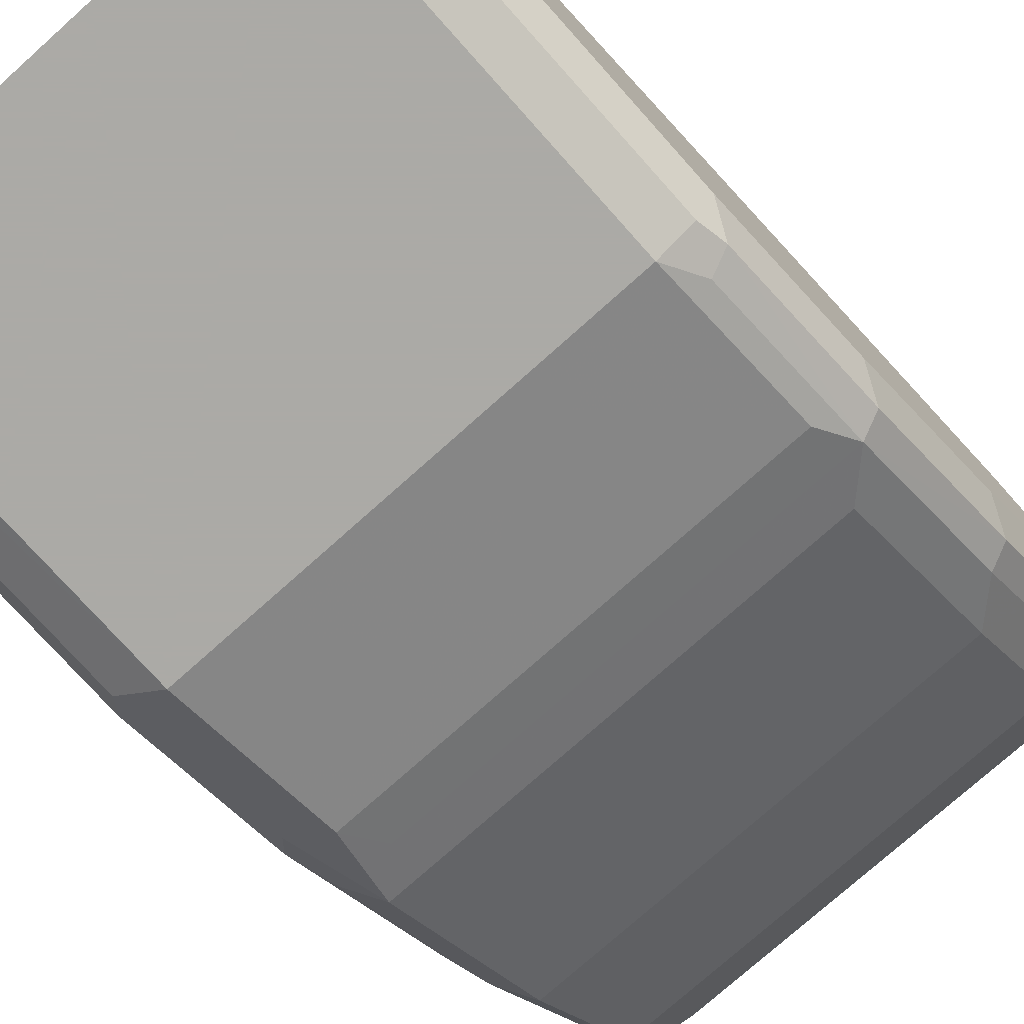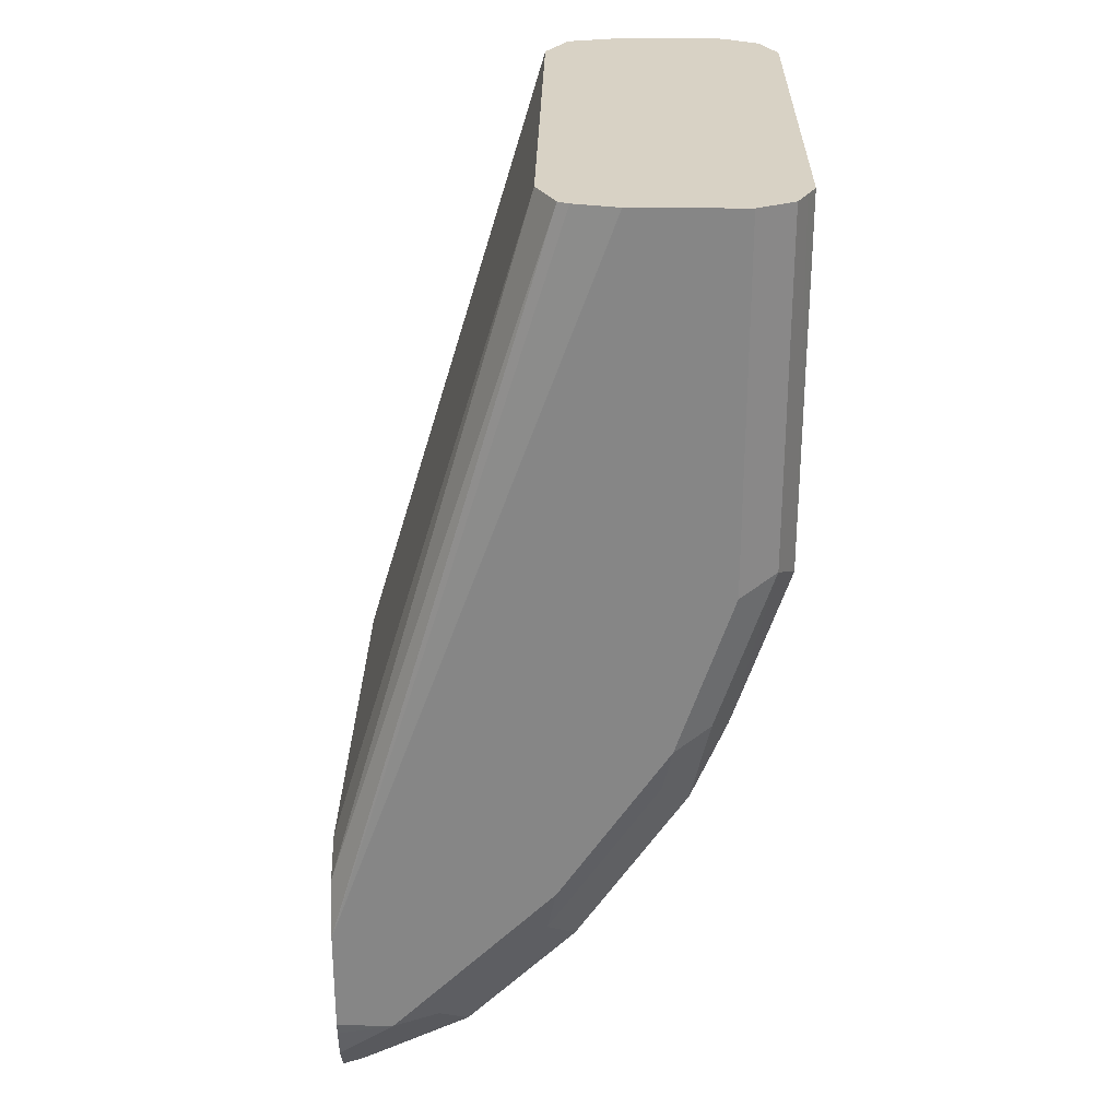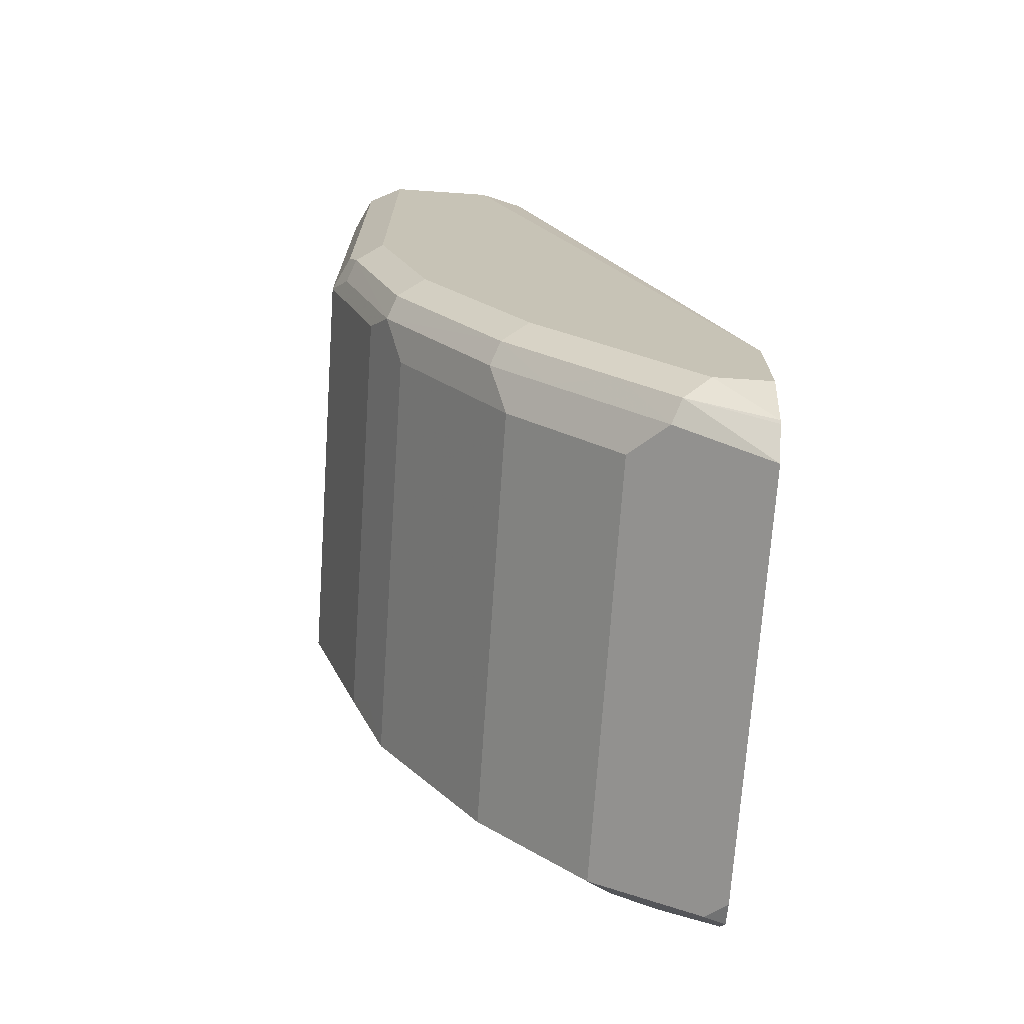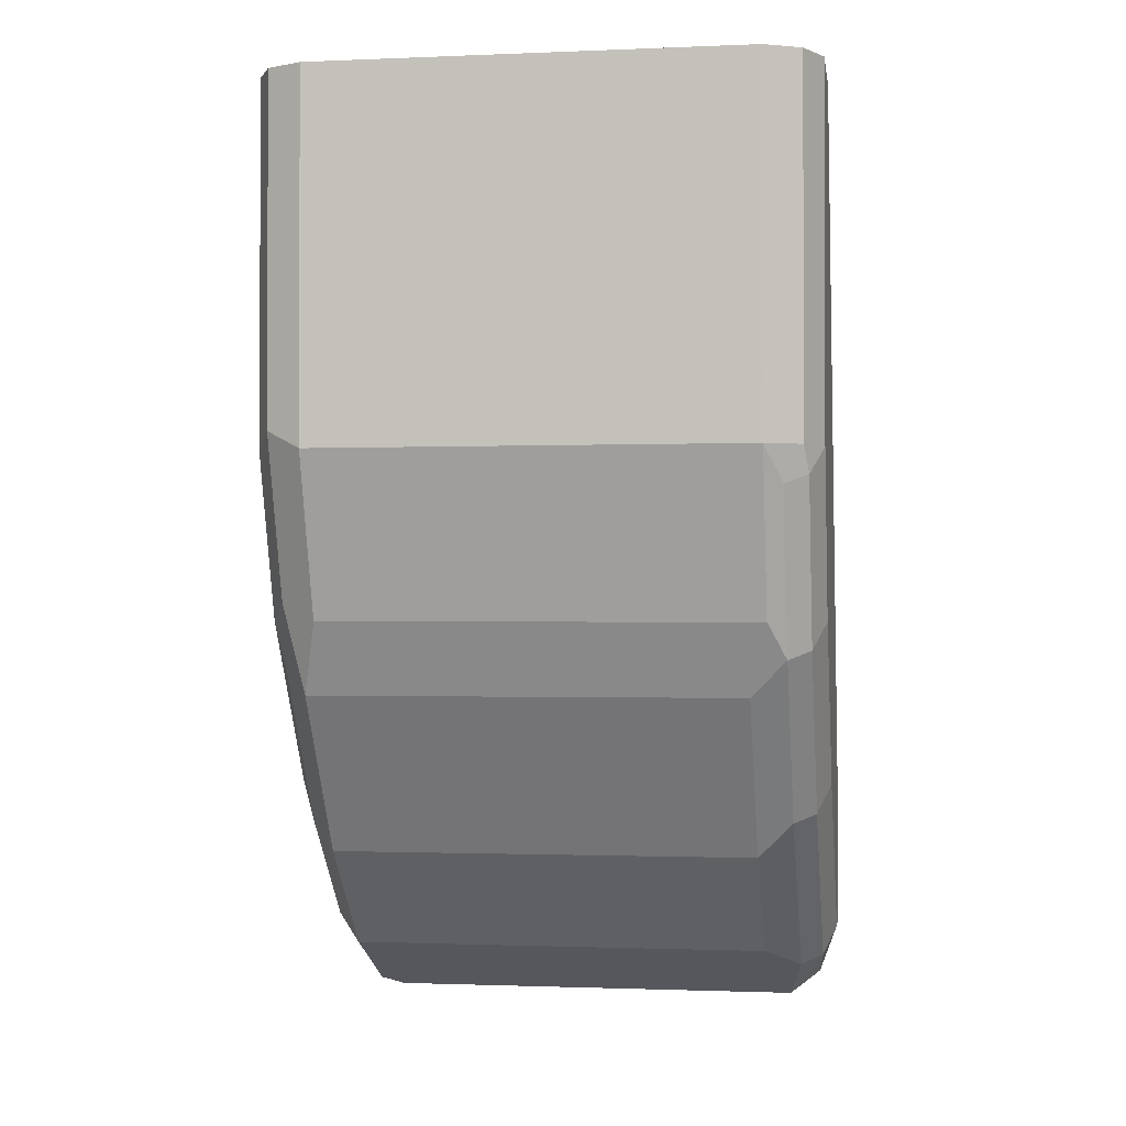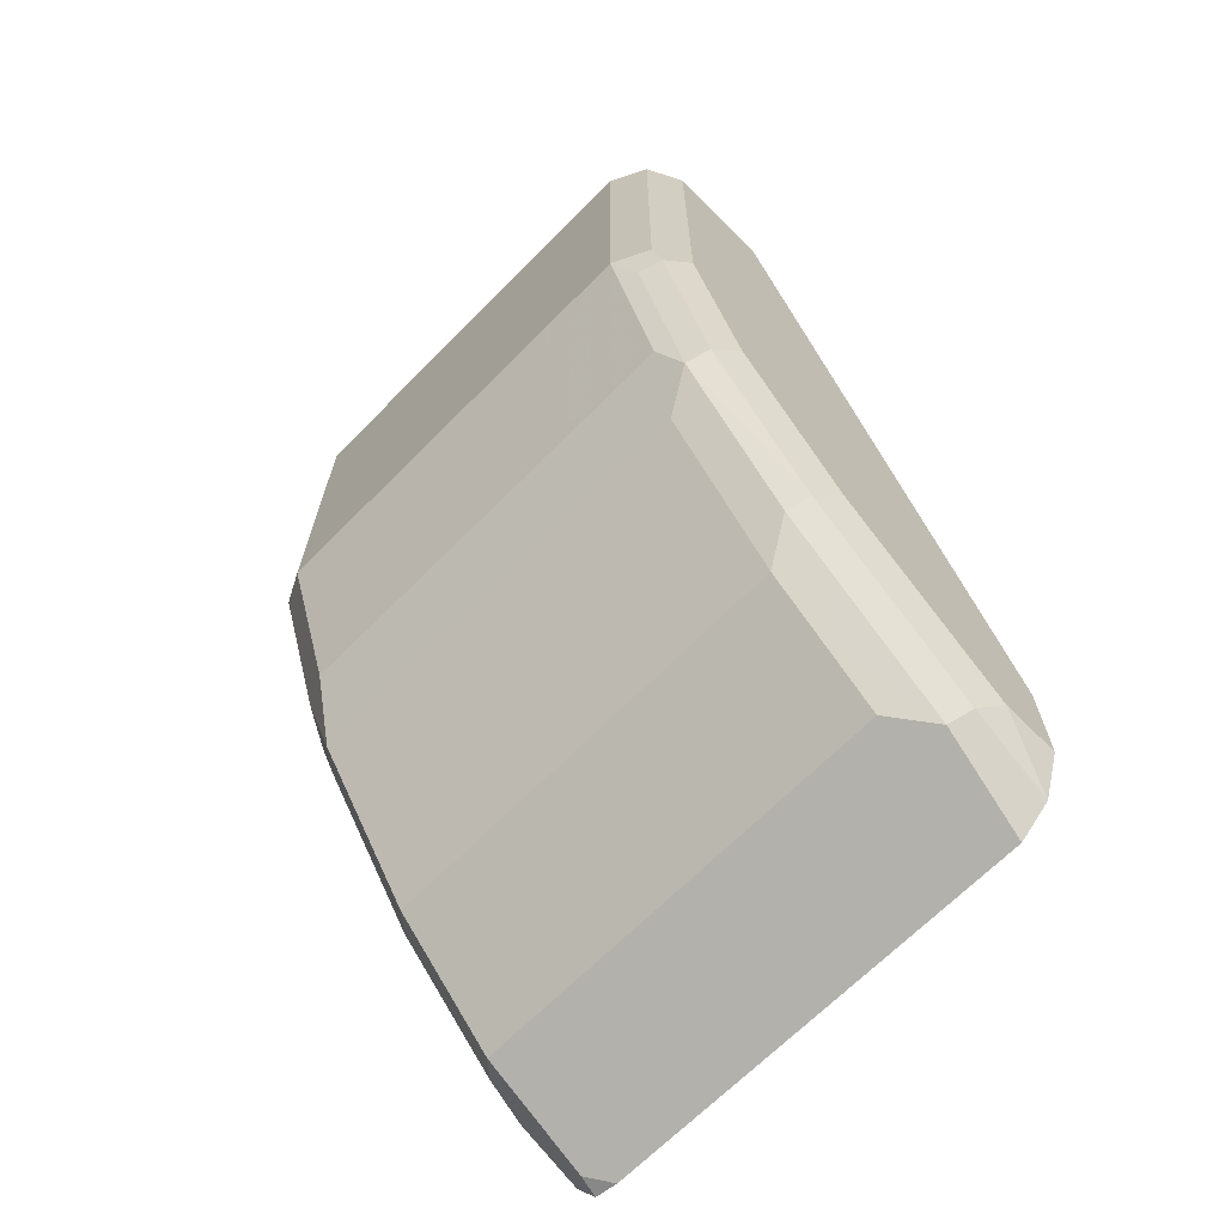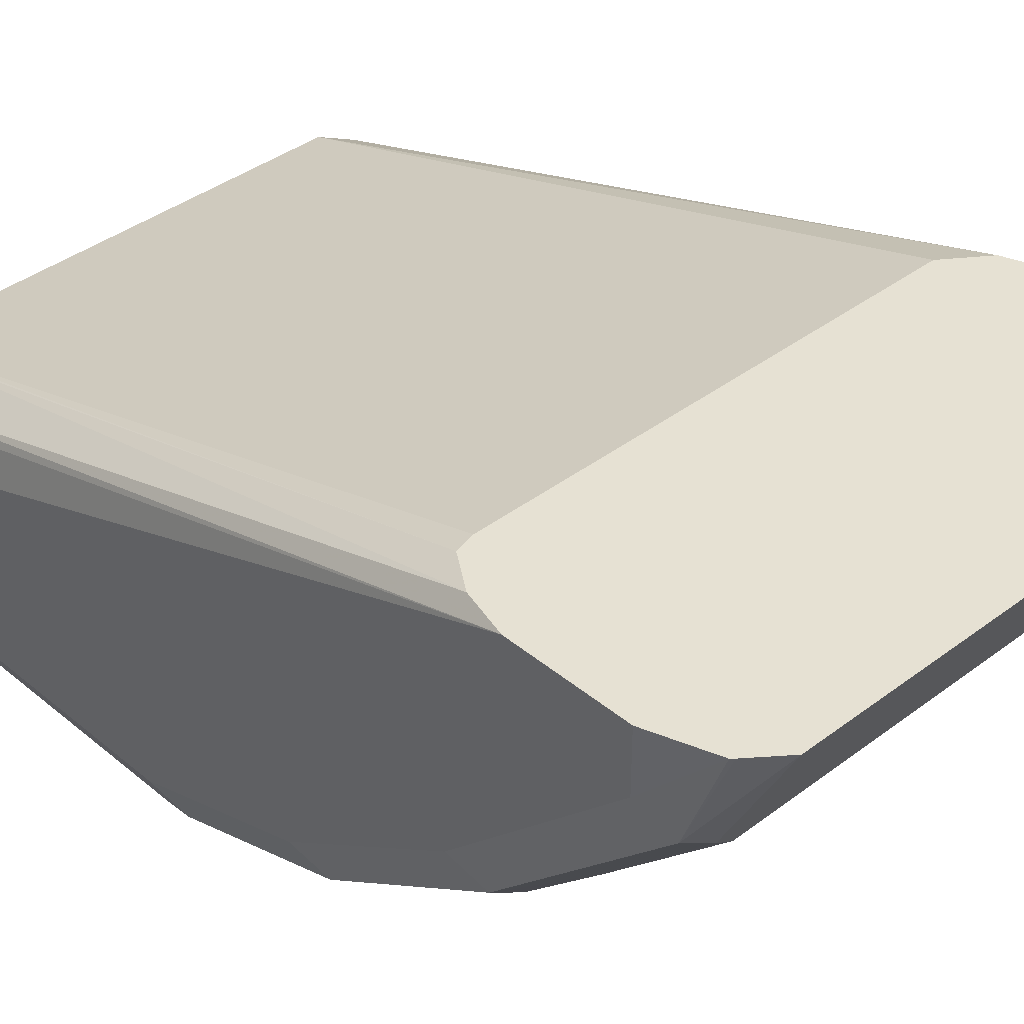
<metadata>
{"format":"obj","ext":"obj","renderer":"f3d","projection":"perspective","resolution":1024,"background":"white","views":[{"elev":-75.9,"azim":41.8,"up":"+Y"},{"elev":27.7,"azim":-89.1,"up":"+Z"},{"elev":-71.1,"azim":86.1,"up":"+Z"},{"elev":-1.3,"azim":8.7,"up":"+Z"},{"elev":-67.9,"azim":45.2,"up":"+Z"},{"elev":38.8,"azim":136.4,"up":"+Y"}]}
</metadata>
<code>
v 0.08429 -0.4046 -0.4096
v 0.08089 -0.391 -0.4096
v 0.08429 -0.4383 -0.4096
v 0.08429 -0.3195 -0.6406
v 0.07987 -0.3885 -0.4096
v 0.07866 -0.4495 -0.4096
v 0.08429 -0.4383 -0.5226
v 0.08429 -0.3195 -0.6743
v 0.08076 -0.3195 -0.6273
v 0.06799 -0.3819 -0.4096
v 0.07535 -0.4512 -0.4096
v 0.07866 -0.4495 -0.5226
v 0.08007 -0.4467 -0.531
v 0.08429 -0.4214 -0.5732
v 0.08429 -0.3372 -0.6743
v 0.07815 -0.3195 -0.6919
v 0.07401 -0.3195 -0.6171
v 0.06742 -0.3818 -0.4096
v 0.06742 -0.4551 -0.4096
v 0.06742 -0.4551 -0.5226
v 0.07304 -0.4495 -0.5338
v 0.07304 -0.4327 -0.5844
v 0.08007 -0.4299 -0.5816
v 0.08007 -0.3962 -0.6322
v 0.08429 -0.3877 -0.6237
v 0.08007 -0.3456 -0.6827
v 0.08429 -0.354 -0.6574
v 0.07728 -0.3195 -0.6927
v 0.0682 -0.3195 -0.6157
v -0.06742 -0.3818 -0.4096
v -0.06742 -0.4551 -0.4096
v -0.06742 -0.4551 -0.5226
v 0.06742 -0.4383 -0.5732
v -0.0618 -0.4327 -0.5844
v 0.0618 -0.4271 -0.5956
v 0.0618 -0.3933 -0.6462
v 0.07304 -0.399 -0.635
v 0.07304 -0.3821 -0.6518
v 0.08007 -0.3625 -0.6659
v 0.07304 -0.3484 -0.6856
v 0.0682 -0.3195 -0.7
v -0.06663 -0.3195 -0.6157
v -0.07965 -0.3879 -0.4096
v -0.07799 -0.3195 -0.624
v -0.07239 -0.4527 -0.4096
v -0.07866 -0.4495 -0.517
v -0.07586 -0.4467 -0.531
v -0.06742 -0.4383 -0.5732
v -0.07304 -0.4271 -0.5956
v -0.07304 -0.3933 -0.6462
v 0.0618 -0.3765 -0.6631
v 0.0618 -0.3596 -0.6799
v -0.0618 -0.3484 -0.6856
v 0.0618 -0.3259 -0.6968
v -0.06663 -0.3195 -0.7
v -0.0813 -0.3912 -0.4096
v -0.08429 -0.3195 -0.6406
v -0.07866 -0.4495 -0.4096
v -0.08429 -0.4383 -0.5226
v -0.07866 -0.4327 -0.5675
v -0.07586 -0.4299 -0.5816
v -0.08147 -0.4186 -0.5872
v -0.08147 -0.3849 -0.6378
v -0.07304 -0.3765 -0.6631
v -0.07304 -0.3596 -0.6799
v -0.07304 -0.3259 -0.6968
v -0.07432 -0.3195 -0.6981
v -0.08429 -0.4046 -0.4096
v -0.08429 -0.3195 -0.6743
v -0.08429 -0.4383 -0.4096
v -0.08429 -0.4214 -0.5732
v -0.08429 -0.3877 -0.6237
v -0.08429 -0.354 -0.6574
v -0.08429 -0.3372 -0.6743
v -0.08147 -0.3512 -0.6715
v -0.07586 -0.3456 -0.6827
v -0.07945 -0.3195 -0.6904
v -0.0835 -0.3195 -0.6782
v -0.08107 -0.3195 -0.6879
f 38 51 40
f 38 40 39
f 40 52 65
f 40 65 53
f 40 53 66
f 40 66 54
f 40 54 41
f 46 60 47
f 41 54 66
f 41 66 55
f 43 44 57
f 43 57 56
f 45 58 46
f 46 59 60
f 46 58 70
f 40 51 52
f 36 38 37
f 32 45 46
f 36 64 51
f 24 37 38
f 46 70 59
f 24 38 39
f 24 39 27
f 24 27 25
f 26 40 41
f 26 39 40
f 36 51 38
f 30 42 44
f 31 45 32
f 32 46 47
f 32 47 48
f 34 48 49
f 35 49 50
f 35 50 36
f 36 50 64
f 30 44 43
f 47 60 48
f 59 71 60
f 48 61 49
f 63 73 74
f 63 74 75
f 63 75 65
f 63 65 64
f 63 71 72
f 65 75 74
f 65 74 76
f 65 76 66
f 66 76 67
f 67 76 77
f 69 78 74
f 74 78 79
f 74 79 77
f 74 77 76
f 22 24 23
f 63 72 73
f 62 71 63
f 61 71 62
f 60 71 61
f 49 61 62
f 49 62 63
f 49 63 50
f 50 63 64
f 51 64 65
f 51 65 52
f 53 65 66
f 48 60 61
f 55 66 67
f 57 69 74
f 57 74 73
f 57 73 72
f 57 72 71
f 57 71 59
f 57 59 70
f 57 70 68
f 56 57 68
f 22 37 24
f 26 41 28
f 22 35 36
f 1 15 8
f 1 8 4
f 1 4 2
f 2 4 5
f 3 6 12
f 3 12 7
f 4 8 16
f 1 27 15
f 4 16 28
f 4 41 55
f 4 55 67
f 4 67 77
f 4 77 79
f 4 79 78
f 4 78 69
f 4 69 57
f 4 28 41
f 4 57 44
f 1 25 27
f 1 7 14
f 22 36 37
f 1 2 5
f 1 5 10
f 1 10 18
f 1 18 30
f 1 30 43
f 1 43 56
f 1 14 25
f 1 56 68
f 1 70 58
f 1 58 45
f 1 45 31
f 1 31 19
f 1 19 11
f 1 11 6
f 1 6 3
f 1 68 70
f 4 44 42
f 1 3 7
f 4 29 17
f 15 39 26
f 16 26 28
f 17 29 18
f 18 29 42
f 18 42 30
f 19 31 32
f 19 32 20
f 20 48 33
f 20 33 22
f 20 22 21
f 22 33 48
f 22 48 34
f 22 34 49
f 4 42 29
f 22 49 35
f 15 27 39
f 15 26 16
f 20 32 48
f 14 23 24
f 4 9 5
f 14 24 25
f 5 9 10
f 6 11 12
f 7 12 13
f 7 13 23
f 4 17 9
f 8 15 16
f 7 23 14
f 10 17 18
f 11 19 20
f 11 20 12
f 12 20 13
f 13 20 21
f 13 21 22
f 9 17 10
f 13 22 23

</code>
